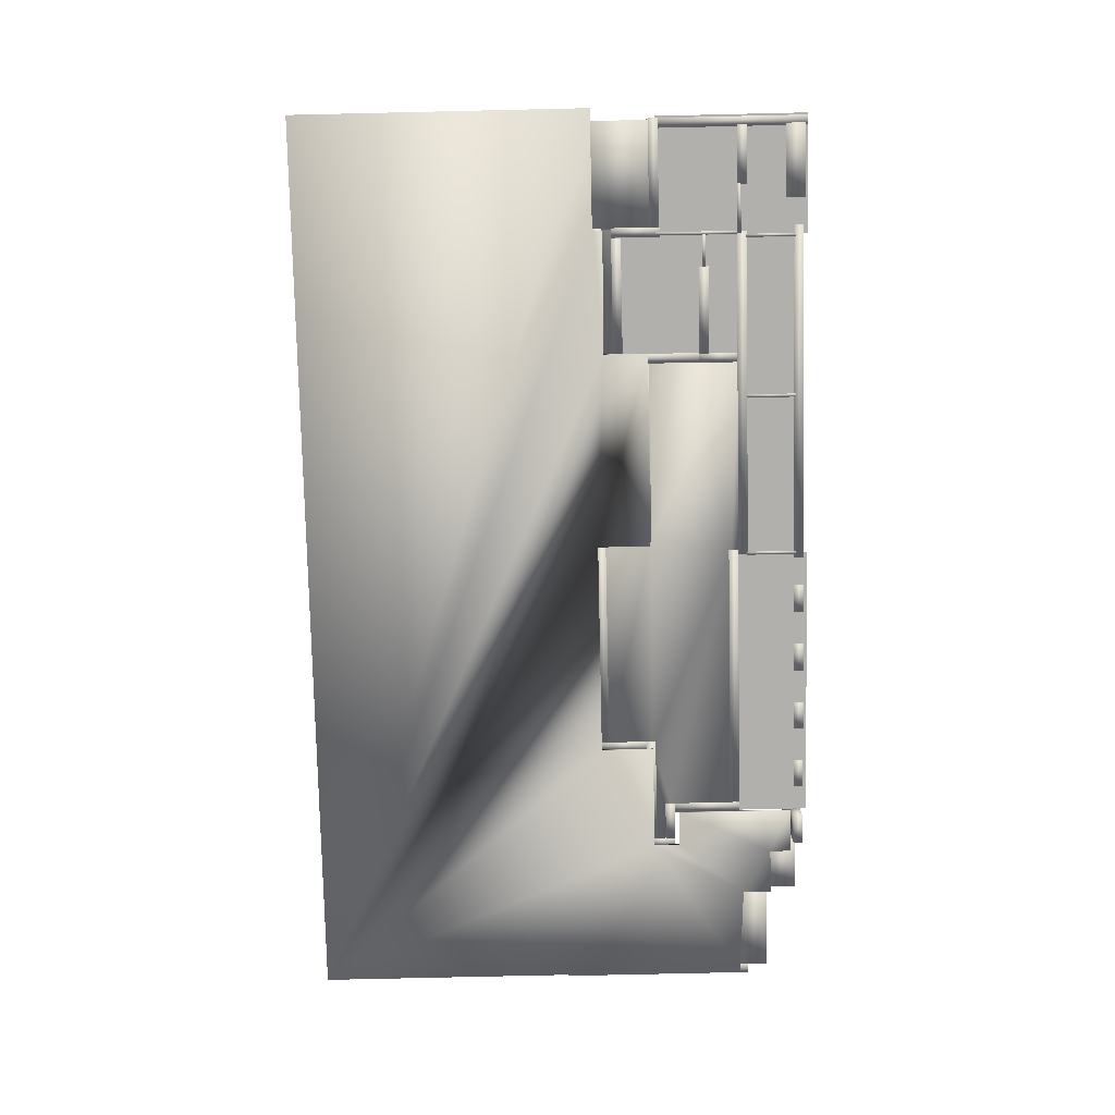
<metadata>
{"format":"obj","ext":"obj","renderer":"f3d","projection":"perspective","resolution":1024,"background":"white","views":[{"elev":-78.7,"azim":-88.7,"up":"+Y"}]}
</metadata>
<code>
v  -97.23 -0.2785 9.398
v  -97.23 -0.2785 -1.369
v  10.43 -0.2785 -1.369
v  10.43 -0.2785 9.398
v  -97.23 53.55 9.398
v  10.43 53.55 9.398
v  10.43 53.55 -1.369
v  -97.23 53.55 -1.369
o Box009
g Box009
f 1 2 3 4
f 5 6 7 8
f 1 4 6 5
f 4 3 7 6
f 3 2 8 7
f 2 1 5 8
v  -107.8 -0.2785 248.8
v  -107.8 -0.2785 82.94
v  -97.03 -0.2785 82.94
v  -97.03 -0.2785 248.8
v  -107.8 53.55 248.8
v  -97.03 53.55 248.8
v  -97.03 53.55 82.94
v  -107.8 53.55 82.94
o Box026
g Box026
f 9 10 11 12
f 13 14 15 16
f 9 12 14 13
f 12 11 15 14
f 11 10 16 15
f 10 9 13 16
v  882.1 -0.2785 180.6
v  882.1 -0.2785 -34.75
v  892.8 -0.2785 -34.75
v  892.8 -0.2785 180.6
v  882.1 53.55 180.6
v  892.8 53.55 180.6
v  892.8 53.55 -34.75
v  882.1 53.55 -34.75
o Box411
g Box411
f 17 18 19 20
f 21 22 23 24
f 17 20 22 21
f 20 19 23 22
f 19 18 24 23
f 18 17 21 24
v  785 -0.2785 202.8
v  785 -0.2785 170.5
v  881.9 -0.2785 170.5
v  881.9 -0.2785 202.8
v  785 53.55 202.8
v  881.9 53.55 202.8
v  881.9 53.55 170.5
v  785 53.55 170.5
o Box427
g Box427
f 25 26 27 28
f 29 30 31 32
f 25 28 30 29
f 28 27 31 30
f 27 26 32 31
f 26 25 29 32
v  785 -0.2785 235.3
v  731.2 -0.2785 235.3
v  731.2 -0.2785 203
v  785 -0.2785 203
v  785 53.55 235.3
v  785 53.55 203
v  731.2 53.55 203
v  731.2 53.55 235.3
o Box437
g Box437
f 33 34 35 36
f 37 38 39 40
f 33 36 38 37
f 36 35 39 38
f 35 34 40 39
f 34 33 37 40
v  -99.55 -0.2785 246.5
v  -99.55 -0.2785 224.9
v  -18.8 -0.2785 224.9
v  -18.8 -0.2785 246.5
v  -99.55 53.55 246.5
v  -18.8 53.55 246.5
v  -18.8 53.55 224.9
v  -99.55 53.55 224.9
o Box512
g Box512
f 41 42 43 44
f 45 46 47 48
f 41 44 46 45
f 44 43 47 46
f 43 42 48 47
f 42 41 45 48
v  377.6 -0.2785 170.7
v  377.6 -0.2785 159.9
v  679.1 -0.2785 159.9
v  679.1 -0.2785 170.7
v  377.6 53.55 170.7
v  679.1 53.55 170.7
v  679.1 53.55 159.9
v  377.6 53.55 159.9
o Box530
g Box530
f 49 50 51 52
f 53 54 55 56
f 49 52 54 53
f 52 51 55 54
f 51 50 56 55
f 50 49 53 56
v  -98.88 -0.2785 182
v  -98.88 -0.2785 171.3
v  -34.28 -0.2785 171.3
v  -34.28 -0.2785 182
v  -98.88 53.55 182
v  -34.28 53.55 182
v  -34.28 53.55 171.3
v  -98.88 53.55 171.3
o Box585
g Box585
f 57 58 59 60
f 61 62 63 64
f 57 60 62 61
f 60 59 63 62
f 59 58 64 63
f 58 57 61 64
v  679.5 -0.2785 170.5
v  679.5 -0.2785 95.17
v  690.3 -0.2785 95.17
v  690.3 -0.2785 170.5
v  679.5 53.55 170.5
v  690.3 53.55 170.5
v  690.3 53.55 95.17
v  679.5 53.55 95.17
o Box591
g Box591
f 65 66 67 68
f 69 70 71 72
f 65 68 70 69
f 68 67 71 70
f 67 66 72 71
f 66 65 69 72
v  679.2 -0.2785 94.63
v  679.2 -0.2785 83.87
v  722.3 -0.2785 83.87
v  722.3 -0.2785 94.63
v  679.2 53.55 94.63
v  722.3 53.55 94.63
v  722.3 53.55 83.87
v  679.2 53.55 83.87
o Box597
g Box597
f 73 74 75 76
f 77 78 79 80
f 73 76 78 77
f 76 75 79 78
f 75 74 80 79
f 74 73 77 80
v  721.9 -0.2785 94.57
v  721.9 -0.2785 62.28
v  732.7 -0.2785 62.28
v  732.7 -0.2785 94.57
v  721.9 53.55 94.57
v  732.7 53.55 94.57
v  732.7 53.55 62.28
v  721.9 53.55 62.28
o Box600
g Box600
f 81 82 83 84
f 85 86 87 88
f 81 84 86 85
f 84 83 87 86
f 83 82 88 87
f 82 81 85 88
v  603.4 -0.2785 73.12
v  603.4 -0.2785 62.35
v  721.8 -0.2785 62.35
v  721.8 -0.2785 73.12
v  603.4 53.55 73.12
v  721.8 53.55 73.12
v  721.8 53.55 62.35
v  603.4 53.55 62.35
o Box606
g Box606
f 89 90 91 92
f 93 94 95 96
f 89 92 94 93
f 92 91 95 94
f 91 90 96 95
f 90 89 93 96
v  603.2 -0.2785 62.29
v  603.2 -0.2785 8.461
v  614 -0.2785 8.461
v  614 -0.2785 62.29
v  603.2 53.55 62.29
v  614 53.55 62.29
v  614 53.55 8.461
v  603.2 53.55 8.461
o Box615
g Box615
f 97 98 99 100
f 101 102 103 104
f 97 100 102 101
f 100 99 103 102
f 99 98 104 103
f 98 97 101 104
v  366.5 -0.2785 18.85
v  366.5 -0.2785 8.086
v  603.4 -0.2785 8.086
v  603.4 -0.2785 18.85
v  366.5 53.55 18.85
v  603.4 53.55 18.85
v  603.4 53.55 8.086
v  366.5 53.55 8.086
o Box629
g Box629
f 105 106 107 108
f 109 110 111 112
f 105 108 110 109
f 108 107 111 110
f 107 106 112 111
f 106 105 109 112
v  355.7 -0.2785 61.44
v  355.7 -0.2785 7.613
v  366.4 -0.2785 7.613
v  366.4 -0.2785 61.44
v  355.7 53.55 61.44
v  366.4 53.55 61.44
v  366.4 53.55 7.613
v  355.7 53.55 7.613
o Box642
g Box642
f 113 114 115 116
f 117 118 119 120
f 113 116 118 117
f 116 115 119 118
f 115 114 120 119
f 114 113 117 120
v  161.9 -0.2785 71.17
v  161.9 -0.2785 60.4
v  366.5 -0.2785 60.4
v  366.5 -0.2785 71.17
v  161.9 53.55 71.17
v  366.5 53.55 71.17
v  366.5 53.55 60.4
v  161.9 53.55 60.4
o Box654
g Box654
f 121 122 123 124
f 125 126 127 128
f 121 124 126 125
f 124 123 127 126
f 123 122 128 127
f 122 121 125 128
v  10.93 -0.2785 20.07
v  10.93 -0.2785 9.307
v  161.7 -0.2785 9.307
v  161.7 -0.2785 20.07
v  10.93 53.55 20.07
v  161.7 53.55 20.07
v  161.7 53.55 9.307
v  10.93 53.55 9.307
o Box670
g Box670
f 129 130 131 132
f 133 134 135 136
f 129 132 134 133
f 132 131 135 134
f 131 130 136 135
f 130 129 133 136
v  151.1 -0.2785 170.5
v  151.1 -0.2785 127.5
v  161.9 -0.2785 127.5
v  161.9 -0.2785 170.5
v  151.1 53.55 170.5
v  161.9 53.55 170.5
v  161.9 53.55 127.5
v  151.1 53.55 127.5
o Box743
g Box743
f 137 138 139 140
f 141 142 143 144
f 137 140 142 141
f 140 139 143 142
f 139 138 144 143
f 138 137 141 144
v  21.32 -0.2785 41.63
v  21.32 -0.2785 30.87
v  150.5 -0.2785 30.87
v  150.5 -0.2785 41.63
v  21.32 53.55 41.63
v  150.5 53.55 41.63
v  150.5 53.55 30.87
v  21.32 53.55 30.87
o Box752
g Box752
f 145 146 147 148
f 149 150 151 152
f 145 148 150 149
f 148 147 151 150
f 147 146 152 151
f 146 145 149 152
v  10.36 -0.2785 84.67
v  10.36 -0.2785 30.84
v  21.12 -0.2785 30.84
v  21.12 -0.2785 84.67
v  10.36 53.55 84.67
v  21.12 53.55 84.67
v  21.12 53.55 30.84
v  10.36 53.55 30.84
o Box759
g Box759
f 153 154 155 156
f 157 158 159 160
f 153 156 158 157
f 156 155 159 158
f 155 154 160 159
f 154 153 157 160
v  -107.9 -0.2785 84.11
v  -107.9 -0.2785 73.35
v  10.53 -0.2785 73.35
v  10.53 -0.2785 84.11
v  -107.9 53.55 84.11
v  10.53 53.55 84.11
v  10.53 53.55 73.35
v  -107.9 53.55 73.35
o Box767
g Box767
f 161 162 163 164
f 165 166 167 168
f 161 164 166 165
f 164 163 167 166
f 163 162 168 167
f 162 161 165 168
v  796.8 -0.2785 134.5
v  796.8 -0.2785 123.7
v  839.9 -0.2785 123.7
v  839.9 -0.2785 134.5
v  796.8 53.55 134.5
v  839.9 53.55 134.5
v  839.9 53.55 123.7
v  796.8 53.55 123.7
o Box1909
g Box1909
f 169 170 171 172
f 173 174 175 176
f 169 172 174 173
f 172 171 175 174
f 171 170 176 175
f 170 169 173 176
v  150.6 -0.2785 127.7
v  150.6 -0.2785 20.06
v  161.3 -0.2785 20.06
v  161.3 -0.2785 127.7
v  150.6 53.55 127.7
v  161.3 53.55 127.7
v  161.3 53.55 20.06
v  150.6 53.55 20.06
o Box1915
g Box1915
f 177 178 179 180
f 181 182 183 184
f 177 180 182 181
f 180 179 183 182
f 179 178 184 183
f 178 177 181 184
v  16.38 -0.2785 181.6
v  16.38 -0.2785 170.8
v  382.4 -0.2785 170.8
v  382.4 -0.2785 181.6
v  16.38 53.55 181.6
v  382.4 53.55 181.6
v  382.4 53.55 170.8
v  16.38 53.55 170.8
o Box1918
g Box1918
f 185 186 187 188
f 189 190 191 192
f 185 188 190 189
f 188 187 191 190
f 187 186 192 191
f 186 185 189 192
v  189.9 -0.2785 60.26
v  189.9 -0.2785 30.41
v  233 -0.2785 30.41
v  233 -0.2785 60.26
v  189.9 53.55 60.26
v  233 53.55 60.26
v  233 53.55 30.41
v  189.9 53.55 30.41
o Box1921
g Box1921
f 193 194 195 196
f 197 198 199 200
f 193 196 198 197
f 196 195 199 198
f 195 194 200 199
f 194 193 197 200
v  279.9 -0.2785 60.26
v  279.9 -0.2785 30.41
v  323 -0.2785 30.41
v  323 -0.2785 60.26
v  279.9 53.55 60.26
v  323 53.55 60.26
v  323 53.55 30.41
v  279.9 53.55 30.41
o Box1922
g Box1922
f 201 202 203 204
f 205 206 207 208
f 201 204 206 205
f 204 203 207 206
f 203 202 208 207
f 202 201 205 208
v  754 -0.2785 106.8
v  754 -0.2785 96.04
v  797.1 -0.2785 96.04
v  797.1 -0.2785 106.8
v  754 53.55 106.8
v  797.1 53.55 106.8
v  797.1 53.55 96.04
v  754 53.55 96.04
o Box1923
g Box1923
f 209 210 211 212
f 213 214 215 216
f 209 212 214 213
f 212 211 215 214
f 211 210 216 215
f 210 209 213 216
v  11.24 -0.2785 245.2
v  11.24 -0.2785 234.4
v  388.1 -0.2785 234.4
v  388.1 -0.2785 245.2
v  11.24 53.55 245.2
v  388.1 53.55 245.2
v  388.1 53.55 234.4
v  11.24 53.55 234.4
o Box1926
g Box1926
f 217 218 219 220
f 221 222 223 224
f 217 220 222 221
f 220 219 223 222
f 219 218 224 223
f 218 217 221 224
v  699.2 -0.2785 245.3
v  699.2 -0.2785 234.5
v  731.5 -0.2785 234.5
v  731.5 -0.2785 245.3
v  699.2 53.55 245.3
v  731.5 53.55 245.3
v  731.5 53.55 234.5
v  699.2 53.55 234.5
o Box1927
g Box1927
f 225 226 227 228
f 229 230 231 232
f 225 228 230 229
f 228 227 231 230
f 227 226 232 231
f 226 225 229 232
v  629.2 -0.2785 245.3
v  629.2 -0.2785 234.5
v  661.5 -0.2785 234.5
v  661.5 -0.2785 245.3
v  629.2 53.55 245.3
v  661.5 53.55 245.3
v  661.5 53.55 234.5
v  629.2 53.55 234.5
o Box1928
g Box1928
f 233 234 235 236
f 237 238 239 240
f 233 236 238 237
f 236 235 239 238
f 235 234 240 239
f 234 233 237 240
v  559.2 -0.2785 245.3
v  559.2 -0.2785 234.5
v  591.5 -0.2785 234.5
v  591.5 -0.2785 245.3
v  559.2 53.55 245.3
v  591.5 53.55 245.3
v  591.5 53.55 234.5
v  559.2 53.55 234.5
o Box1929
g Box1929
f 241 242 243 244
f 245 246 247 248
f 241 244 246 245
f 244 243 247 246
f 243 242 248 247
f 242 241 245 248
v  489.2 -0.2785 245.3
v  489.2 -0.2785 234.5
v  521.5 -0.2785 234.5
v  521.5 -0.2785 245.3
v  489.2 53.55 245.3
v  521.5 53.55 245.3
v  521.5 53.55 234.5
v  489.2 53.55 234.5
o Box1930
g Box1930
f 249 250 251 252
f 253 254 255 256
f 249 252 254 253
f 252 251 255 254
f 251 250 256 255
f 250 249 253 256
v  419.2 -0.2785 245.3
v  419.2 -0.2785 234.5
v  451.5 -0.2785 234.5
v  451.5 -0.2785 245.3
v  419.2 53.55 245.3
v  451.5 53.55 245.3
v  451.5 53.55 234.5
v  419.2 53.55 234.5
o Box1931
g Box1931
f 257 258 259 260
f 261 262 263 264
f 257 260 262 261
f 260 259 263 262
f 259 258 264 263
f 258 257 261 264
v  189.9 -0.2785 31.88
v  189.9 -0.2785 21.12
v  233 -0.2785 21.12
v  233 -0.2785 31.88
v  189.9 53.55 31.88
v  233 53.55 31.88
v  233 53.55 21.12
v  189.9 53.55 21.12
o Box1932
g Box1932
f 265 266 267 268
f 269 270 271 272
f 265 268 270 269
f 268 267 271 270
f 267 266 272 271
f 266 265 269 272
v  279.9 -0.2785 31.88
v  279.9 -0.2785 21.12
v  323 -0.2785 21.12
v  323 -0.2785 31.88
v  279.9 53.55 31.88
v  323 53.55 31.88
v  323 53.55 21.12
v  279.9 53.55 21.12
o Box1933
g Box1933
f 273 274 275 276
f 277 278 279 280
f 273 276 278 277
f 276 275 279 278
f 275 274 280 279
f 274 273 277 280
v  54.56 -0.2785 138.8
v  54.56 -0.2785 128
v  151.5 -0.2785 128
v  151.5 -0.2785 138.8
v  54.56 53.55 138.8
v  151.5 53.55 138.8
v  151.5 53.55 128
v  54.56 53.55 128
o Box1934
g Box1934
f 281 282 283 284
f 285 286 287 288
f 281 284 286 285
f 284 283 287 286
f 283 282 288 287
f 282 281 285 288
v  159.6 0 70
v  159.6 0 172.1
v  159.6 53 172.1
v  159.6 53 70
v  378.2 0 172.1
v  378.2 53 172.1
v  378.2 0 162.6
v  378.2 53 162.6
v  682.1 0 162.6
v  682.1 53 162.6
v  682.1 0 90
v  682.1 53 90
v  731.3 0 90
v  731.3 53 90
v  731.3 0 70
v  731.3 53 70
v  610 0 70
v  610 53 70
v  610 0 18.65
v  610 53 18.65
v  365.4 0 18.65
v  365.4 53 18.65
v  365.4 0 70
v  365.4 53 70
o Line001
g Line001
f 289 290 291 292
f 290 293 294 291
f 293 295 296 294
f 295 297 298 296
f 297 299 300 298
f 299 301 302 300
f 301 303 304 302
f 303 305 306 304
f 305 307 308 306
f 307 309 310 308
f 309 311 312 310
f 311 289 292 312
f 307 305 311 309
f 301 299 305 303
f 295 305 299 297
f 295 290 311 305
f 290 295 293
f 290 289 311
f 308 310 312 306
f 302 304 306 300
f 296 298 300 306
f 296 306 312 291
f 291 294 296
f 291 312 292
v  -106.2 0 2.02
v  -106.2 0 80
v  -106.2 53 80
v  -106.2 53 2.02
v  11.02 0 80
v  11.02 53 80
v  12.42 0 32.63
v  12.42 53 32.63
v  157.1 0 30.75
v  157.1 53 30.75
v  157.1 0 16.79
v  157.1 53 16.79
v  12.18 0 15.96
v  12.18 53 15.96
v  9.771 0 2.02
v  9.771 53 2.02
o Line002
g Line002
f 313 314 315 316
f 314 317 318 315
f 317 319 320 318
f 319 321 322 320
f 321 323 324 322
f 323 325 326 324
f 325 327 328 326
f 327 313 316 328
f 313 327 317 314
f 327 325 319 317
f 323 321 319 325
f 316 315 318 328
f 328 318 320 326
f 324 326 320 322
v  381.8 0 228.3
v  381.8 0 249
v  458.6 0 249
v  458.6 0 228.3
v  535.4 0 249
v  535.4 0 228.3
v  612.2 0 249
v  612.2 0 228.3
v  689 0 249
v  689 0 228.3
v  381.8 0 207.7
v  458.6 0 207.7
v  535.4 0 207.7
v  612.2 0 207.7
v  689 0 207.7
v  381.8 0 187.1
v  458.6 0 187.1
v  535.4 0 187.1
v  612.2 0 187.1
v  689 0 187.1
v  381.8 0 166.5
v  458.6 0 166.5
v  535.4 0 166.5
v  612.2 0 166.5
v  689 0 166.5
o Plane001
g Plane001
f 329 330 331 332
f 332 331 333 334
f 334 333 335 336
f 336 335 337 338
f 339 329 332 340
f 340 332 334 341
f 341 334 336 342
f 342 336 338 343
f 344 339 340 345
f 345 340 341 346
f 346 341 342 347
f 347 342 343 348
f 349 344 345 350
f 350 345 346 351
f 351 346 347 352
f 352 347 348 353
v  16.74 0 108.8
v  16.74 0 133.8
v  51.74 0 133.8
v  51.74 0 108.8
v  86.74 0 133.8
v  86.74 0 108.8
v  121.7 0 133.8
v  121.7 0 108.8
v  156.7 0 133.8
v  156.7 0 108.8
v  16.74 0 83.83
v  51.74 0 83.83
v  86.74 0 83.83
v  121.7 0 83.83
v  156.7 0 83.83
v  16.74 0 58.83
v  51.74 0 58.83
v  86.74 0 58.83
v  121.7 0 58.83
v  156.7 0 58.83
v  16.74 0 33.83
v  51.74 0 33.83
v  86.74 0 33.83
v  121.7 0 33.83
v  156.7 0 33.83
o Plane002
g Plane002
f 354 355 356 357
f 357 356 358 359
f 359 358 360 361
f 361 360 362 363
f 364 354 357 365
f 365 357 359 366
f 366 359 361 367
f 367 361 363 368
f 369 364 365 370
f 370 365 366 371
f 371 366 367 372
f 372 367 368 373
f 374 369 370 375
f 375 370 371 376
f 376 371 372 377
f 377 372 373 378
v  -110 0 149.2
v  -110 0 171.9
v  -77.5 0 171.9
v  -77.5 0 149.2
v  -45 0 171.9
v  -45 0 149.2
v  -12.5 0 171.9
v  -12.5 0 149.2
v  20 0 171.9
v  20 0 149.2
v  -110 0 126.5
v  -77.5 0 126.5
v  -45 0 126.5
v  -12.5 0 126.5
v  20 0 126.5
v  -110 0 103.8
v  -77.5 0 103.8
v  -45 0 103.8
v  -12.5 0 103.8
v  20 0 103.8
v  -110 0 81.03
v  -77.5 0 81.03
v  -45 0 81.03
v  -12.5 0 81.03
v  20 0 81.03
o Plane003
g Plane003
f 379 380 381 382
f 382 381 383 384
f 384 383 385 386
f 386 385 387 388
f 389 379 382 390
f 390 382 384 391
f 391 384 386 392
f 392 386 388 393
f 394 389 390 395
f 395 390 391 396
f 396 391 392 397
f 397 392 393 398
f 399 394 395 400
f 400 395 396 401
f 401 396 397 402
f 402 397 398 403
v  16.99 0 163.7
v  16.99 0 173.7
v  51.99 0 173.7
v  51.99 0 163.7
v  86.99 0 173.7
v  86.99 0 163.7
v  122 0 173.7
v  122 0 163.7
v  157 0 173.7
v  157 0 163.7
v  16.99 0 153.7
v  51.99 0 153.7
v  86.99 0 153.7
v  122 0 153.7
v  157 0 153.7
v  16.99 0 143.7
v  51.99 0 143.7
v  86.99 0 143.7
v  122 0 143.7
v  157 0 143.7
v  16.99 0 133.7
v  51.99 0 133.7
v  86.99 0 133.7
v  122 0 133.7
v  157 0 133.7
o Plane004
g Plane004
f 404 405 406 407
f 407 406 408 409
f 409 408 410 411
f 411 410 412 413
f 414 404 407 415
f 415 407 409 416
f 416 409 411 417
f 417 411 413 418
f 419 414 415 420
f 420 415 416 421
f 421 416 417 422
f 422 417 418 423
f 424 419 420 425
f 425 420 421 426
f 426 421 422 427
f 427 422 423 428
v  -110 0 229.8
v  -110 0 249.6
v  -77.5 0 249.6
v  -77.5 0 229.8
v  -45 0 249.6
v  -45 0 229.8
v  -12.5 0 249.6
v  -12.5 0 229.8
v  20 0 249.6
v  20 0 229.8
v  -110 0 210
v  -77.5 0 210
v  -45 0 210
v  -12.5 0 210
v  20 0 210
v  -110 0 190.2
v  -77.5 0 190.2
v  -45 0 190.2
v  -12.5 0 190.2
v  20 0 190.2
v  -110 0 170.4
v  -77.5 0 170.4
v  -45 0 170.4
v  -12.5 0 170.4
v  20 0 170.4
o Plane005
g Plane005
f 429 430 431 432
f 432 431 433 434
f 434 433 435 436
f 436 435 437 438
f 439 429 432 440
f 440 432 434 441
f 441 434 436 442
f 442 436 438 443
f 444 439 440 445
f 445 440 441 446
f 446 441 442 447
f 447 442 443 448
f 449 444 445 450
f 450 445 446 451
f 451 446 447 452
f 452 447 448 453
v  20.08 0 224.3
v  20.08 0 241.5
v  65.08 0 241.5
v  65.08 0 224.3
v  110.1 0 241.5
v  110.1 0 224.3
v  155.1 0 241.5
v  155.1 0 224.3
v  200.1 0 241.5
v  200.1 0 224.3
v  20.08 0 207.2
v  65.08 0 207.2
v  110.1 0 207.2
v  155.1 0 207.2
v  200.1 0 207.2
v  20.08 0 190
v  65.08 0 190
v  110.1 0 190
v  155.1 0 190
v  200.1 0 190
v  20.08 0 172.9
v  65.08 0 172.9
v  110.1 0 172.9
v  155.1 0 172.9
v  200.1 0 172.9
o Plane006
g Plane006
f 454 455 456 457
f 457 456 458 459
f 459 458 460 461
f 461 460 462 463
f 464 454 457 465
f 465 457 459 466
f 466 459 461 467
f 467 461 463 468
f 469 464 465 470
f 470 465 466 471
f 471 466 467 472
f 472 467 468 473
f 474 469 470 475
f 475 470 471 476
f 476 471 472 477
f 477 472 473 478
v  200.3 0 224.3
v  200.3 0 241.5
v  245.3 0 241.5
v  245.3 0 224.3
v  290.3 0 241.5
v  290.3 0 224.3
v  335.3 0 241.5
v  335.3 0 224.3
v  380.3 0 241.5
v  380.3 0 224.3
v  200.3 0 207.2
v  245.3 0 207.2
v  290.3 0 207.2
v  335.3 0 207.2
v  380.3 0 207.2
v  200.3 0 190
v  245.3 0 190
v  290.3 0 190
v  335.3 0 190
v  380.3 0 190
v  200.3 0 172.9
v  245.3 0 172.9
v  290.3 0 172.9
v  335.3 0 172.9
v  380.3 0 172.9
o Plane007
g Plane007
f 479 480 481 482
f 482 481 483 484
f 484 483 485 486
f 486 485 487 488
f 489 479 482 490
f 490 482 484 491
f 491 484 486 492
f 492 486 488 493
f 494 489 490 495
f 495 490 491 496
f 496 491 492 497
f 497 492 493 498
f 499 494 495 500
f 500 495 496 501
f 501 496 497 502
f 502 497 498 503
v  379.6 -0.2785 236.2
v  379.6 -0.2785 180.8
v  383.3 -0.2785 180.8
v  383.3 -0.2785 236.2
v  379.6 0.9111 236.2
v  383.3 0.9111 236.2
v  383.3 0.9111 180.8
v  379.6 0.9111 180.8
o Box1935
g Box1935
f 504 505 506 507
f 508 509 510 511
f 504 507 509 508
f 507 506 510 509
f 506 505 511 510
f 505 504 508 511
v  198.9 -0.2785 236.2
v  198.9 -0.2785 180.8
v  202.6 -0.2785 180.8
v  202.6 -0.2785 236.2
v  198.9 0.9111 236.2
v  202.6 0.9111 236.2
v  202.6 0.9111 180.8
v  198.9 0.9111 180.8
o Box1936
g Box1936
f 512 513 514 515
f 516 517 518 519
f 512 515 517 516
f 515 514 518 517
f 514 513 519 518
f 513 512 516 519
v  19.93 -0.2785 236.2
v  19.93 -0.2785 180.8
v  23.65 -0.2785 180.8
v  23.65 -0.2785 236.2
v  19.93 0.9111 236.2
v  23.65 0.9111 236.2
v  23.65 0.9111 180.8
v  19.93 0.9111 180.8
o Box1937
g Box1937
f 520 521 522 523
f 524 525 526 527
f 520 523 525 524
f 523 522 526 525
f 522 521 527 526
f 521 520 524 527
v  16.14 -0.2785 173.3
v  16.14 -0.2785 80.9
v  19.86 -0.2785 80.9
v  19.86 -0.2785 173.3
v  16.14 0.9111 173.3
v  19.86 0.9111 173.3
v  19.86 0.9111 80.9
v  16.14 0.9111 80.9
o Box1938
g Box1938
f 528 529 530 531
f 532 533 534 535
f 528 531 533 532
f 531 530 534 533
f 530 529 535 534
f 529 528 532 535
v  19.45 -0.2785 135.5
v  19.45 -0.2785 131.7
v  55.61 -0.2785 131.7
v  55.61 -0.2785 135.5
v  19.45 0.9111 135.5
v  55.61 0.9111 135.5
v  55.61 0.9111 131.7
v  19.45 0.9111 131.7
o Box1939
g Box1939
f 536 537 538 539
f 540 541 542 543
f 536 539 541 540
f 539 538 542 541
f 538 537 543 542
f 537 536 540 543
v  -35.77 -0.2785 175.3
v  -35.77 -0.2785 171.5
v  19.19 -0.2785 171.5
v  19.19 -0.2785 175.3
v  -35.77 0.9111 175.3
v  19.19 0.9111 175.3
v  19.19 0.9111 171.5
v  -35.77 0.9111 171.5
o Box1940
g Box1940
f 544 545 546 547
f 548 549 550 551
f 544 547 549 548
f 547 546 550 549
f 546 545 551 550
f 545 544 548 551
v  -120 -3.5 10
v  12.4 -3.5 10
v  12.4 0 10
v  -120 0 10
v  12.4 -3.5 21.48
v  12.4 0 21.48
v  150 -3.5 20
v  150 0 20
v  150 -3.5 70
v  150 0 70
v  370 -3.5 70
v  370 0 70
v  370 -3.5 10
v  370 0 10
v  611.7 -3.5 10
v  611.7 0 10
v  611.7 -3.5 70
v  611.7 0 70
v  730 -3.5 70
v  730 0 70
v  730 -3.5 100
v  730 0 100
v  690 -3.5 100
v  690 0 100
v  690 -3.5 230
v  690 0 230
v  740 -3.5 230
v  740 0 230
v  740 -3.5 206.6
v  740 0 206.6
v  790 -3.5 206.6
v  790 0 206.6
v  790 -3.5 174.8
v  790 0 174.8
v  890 -3.5 170
v  890 0 170
v  890 -3.5 -323.2
v  890 0 -323.2
v  -120 -3.5 -323.2
v  -120 0 -323.2
o Line003
g Line003
f 552 553 554 555
f 553 556 557 554
f 556 558 559 557
f 558 560 561 559
f 560 562 563 561
f 562 564 565 563
f 564 566 567 565
f 566 568 569 567
f 568 570 571 569
f 570 572 573 571
f 572 574 575 573
f 574 576 577 575
f 576 578 579 577
f 578 580 581 579
f 580 582 583 581
f 582 584 585 583
f 584 586 587 585
f 586 588 589 587
f 588 590 591 589
f 590 552 555 591
f 553 588 558 556
f 588 553 552 590
f 580 572 584 582
f 576 574 580 578
f 572 580 574
f 566 588 570 568
f 560 558 564 562
f 588 566 564 558
f 586 584 570 588
f 572 570 584
f 554 557 559 589
f 589 591 555 554
f 581 583 585 573
f 577 579 581 575
f 573 575 581
f 567 569 571 589
f 561 563 565 559
f 589 559 565 567
f 587 589 571 585
f 573 585 571

</code>
